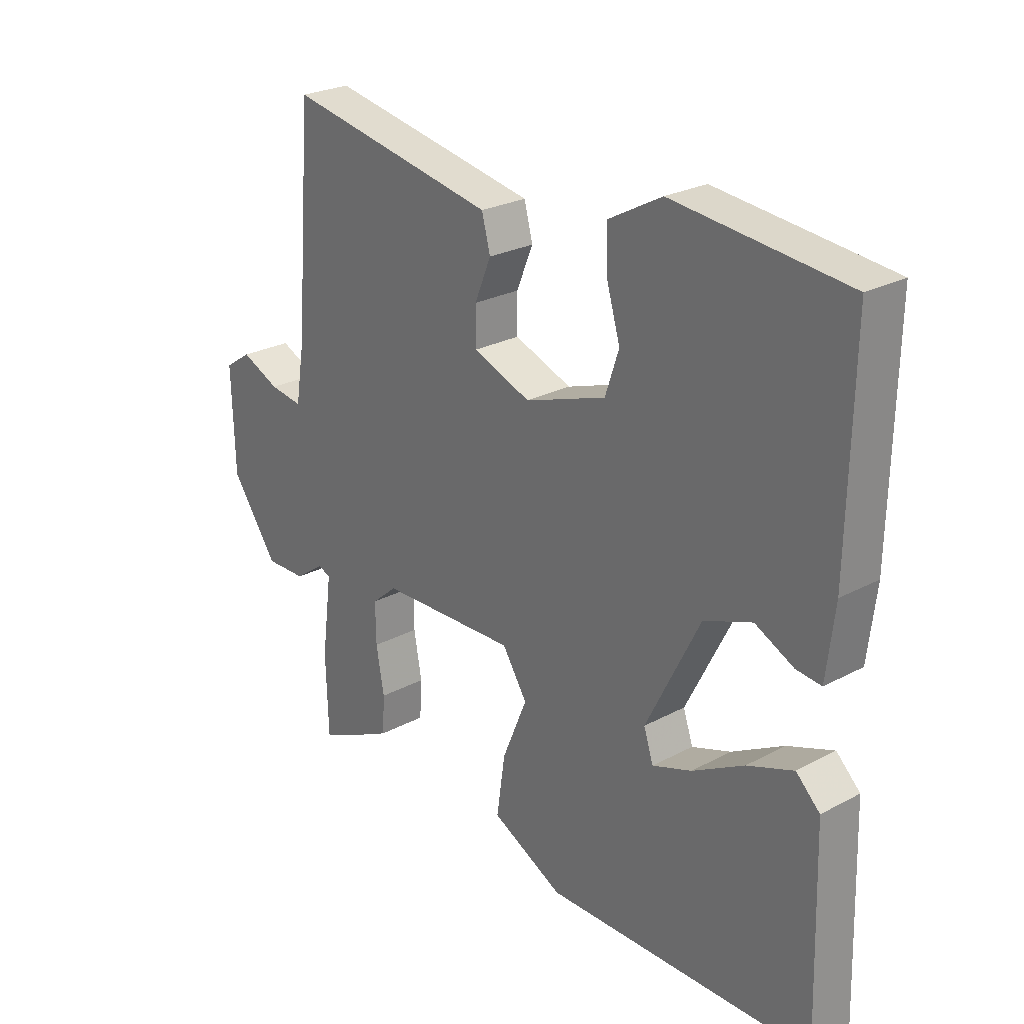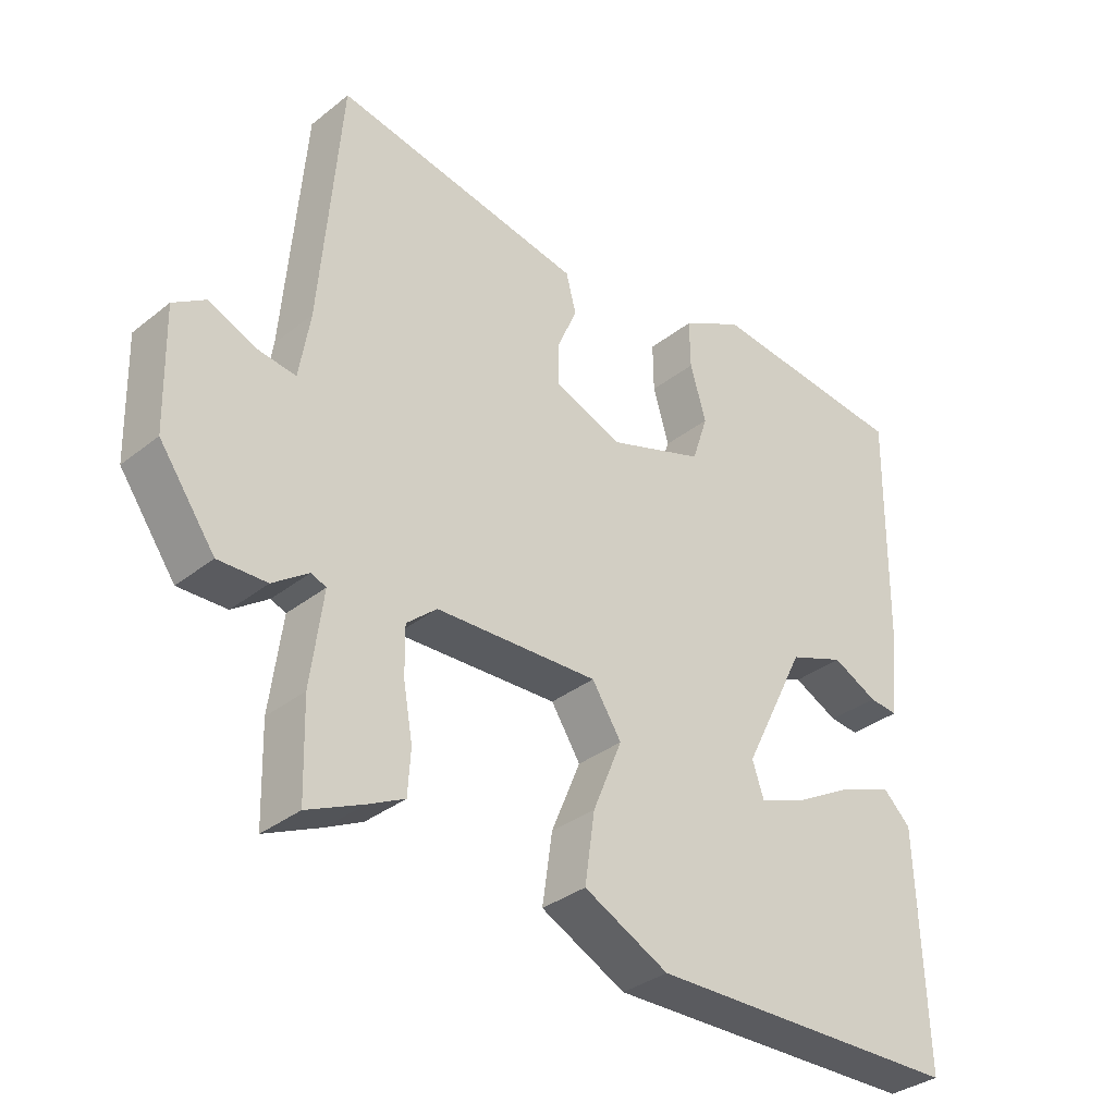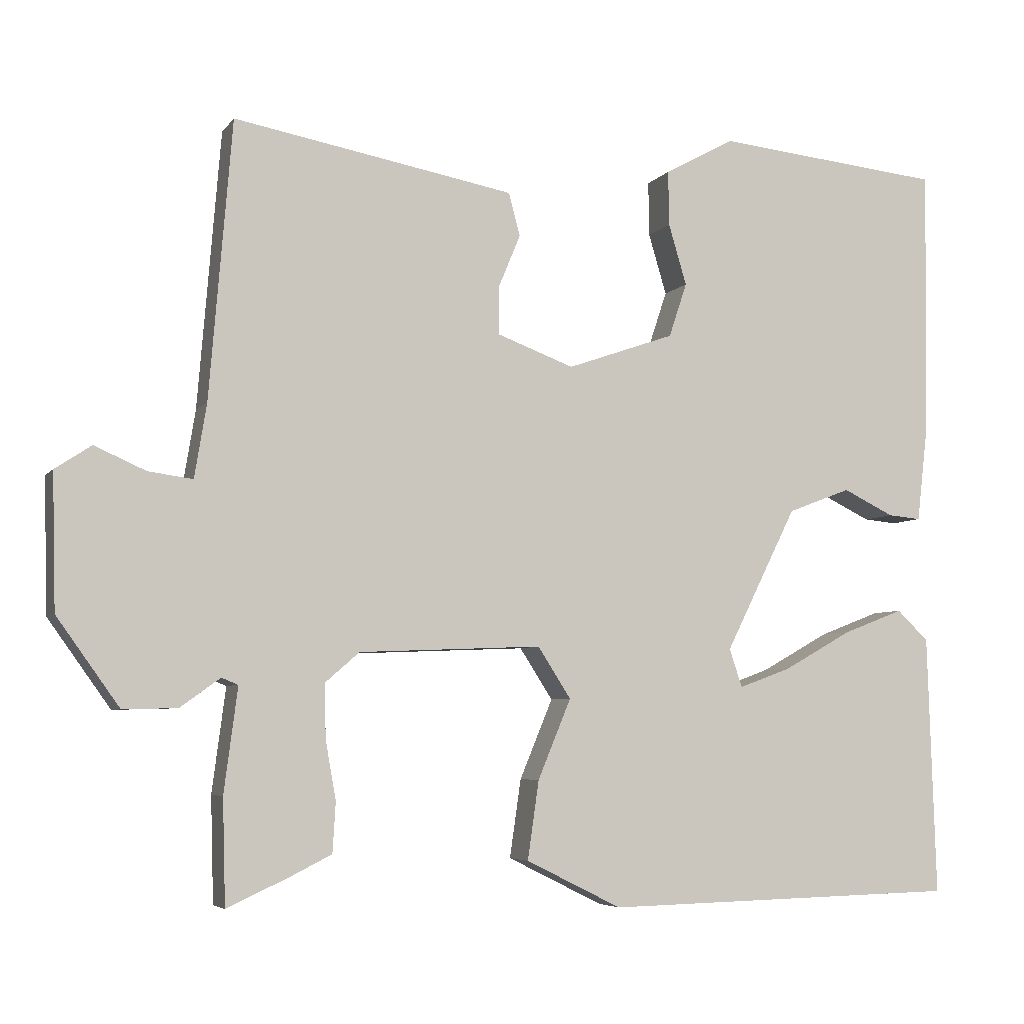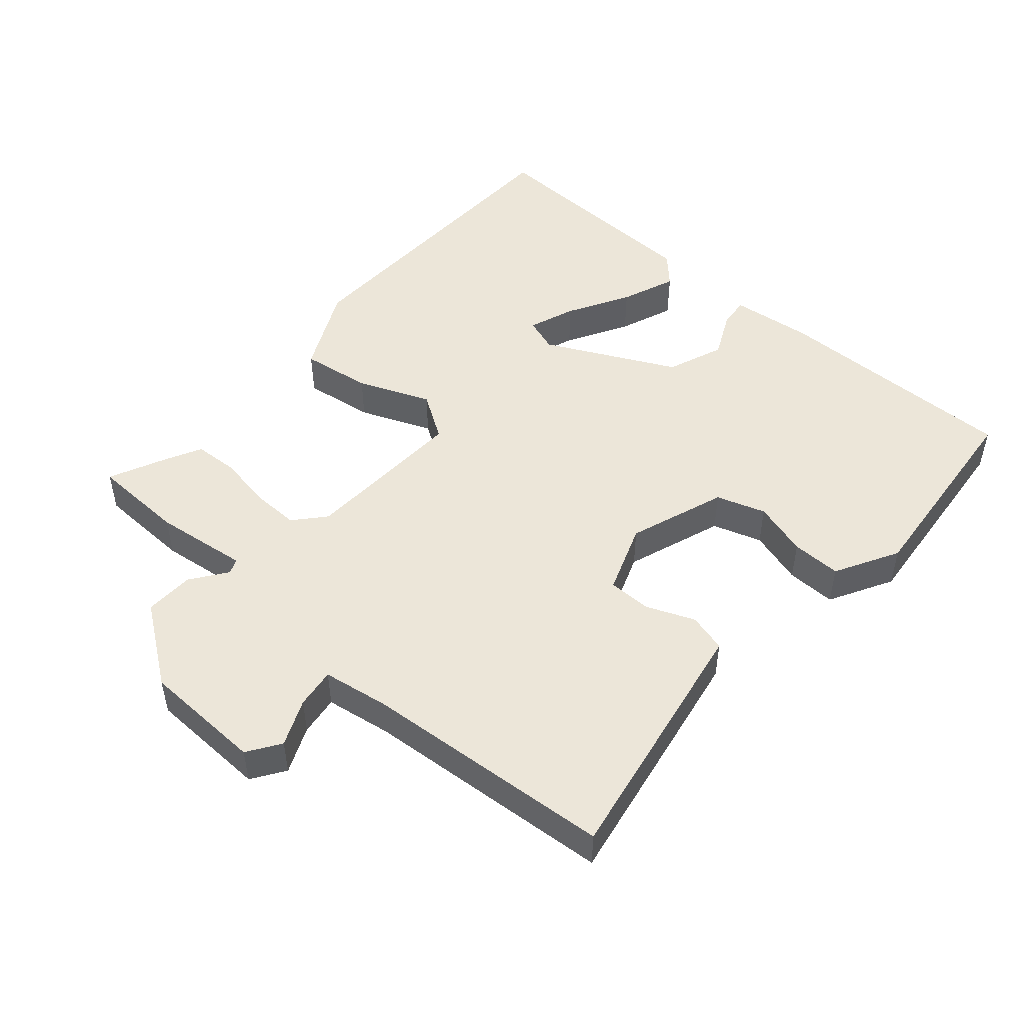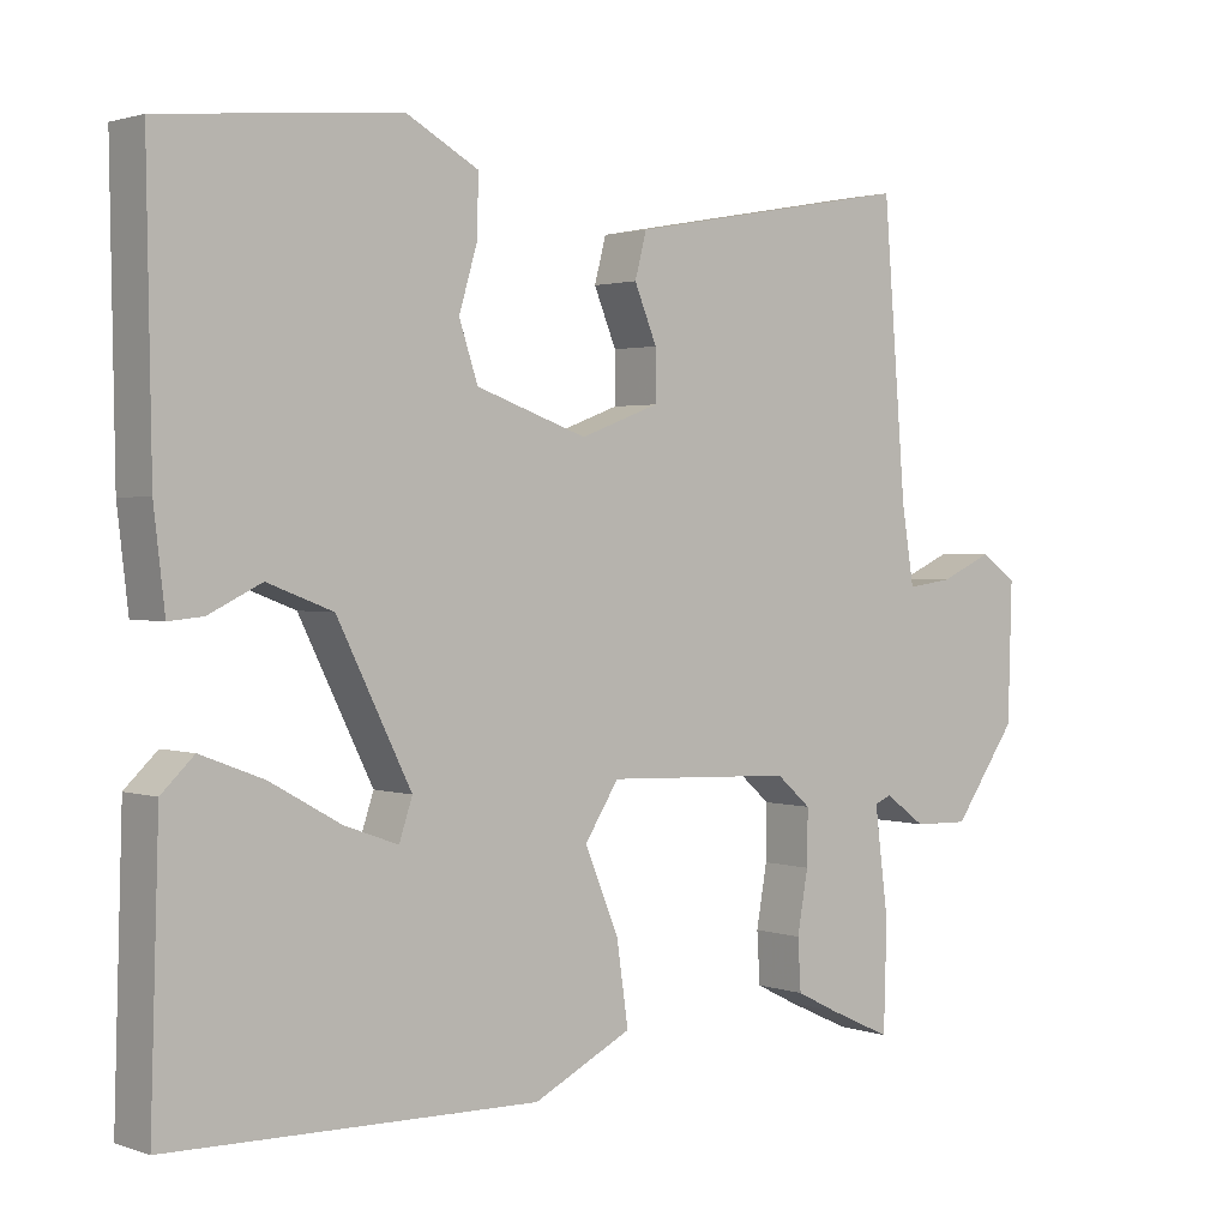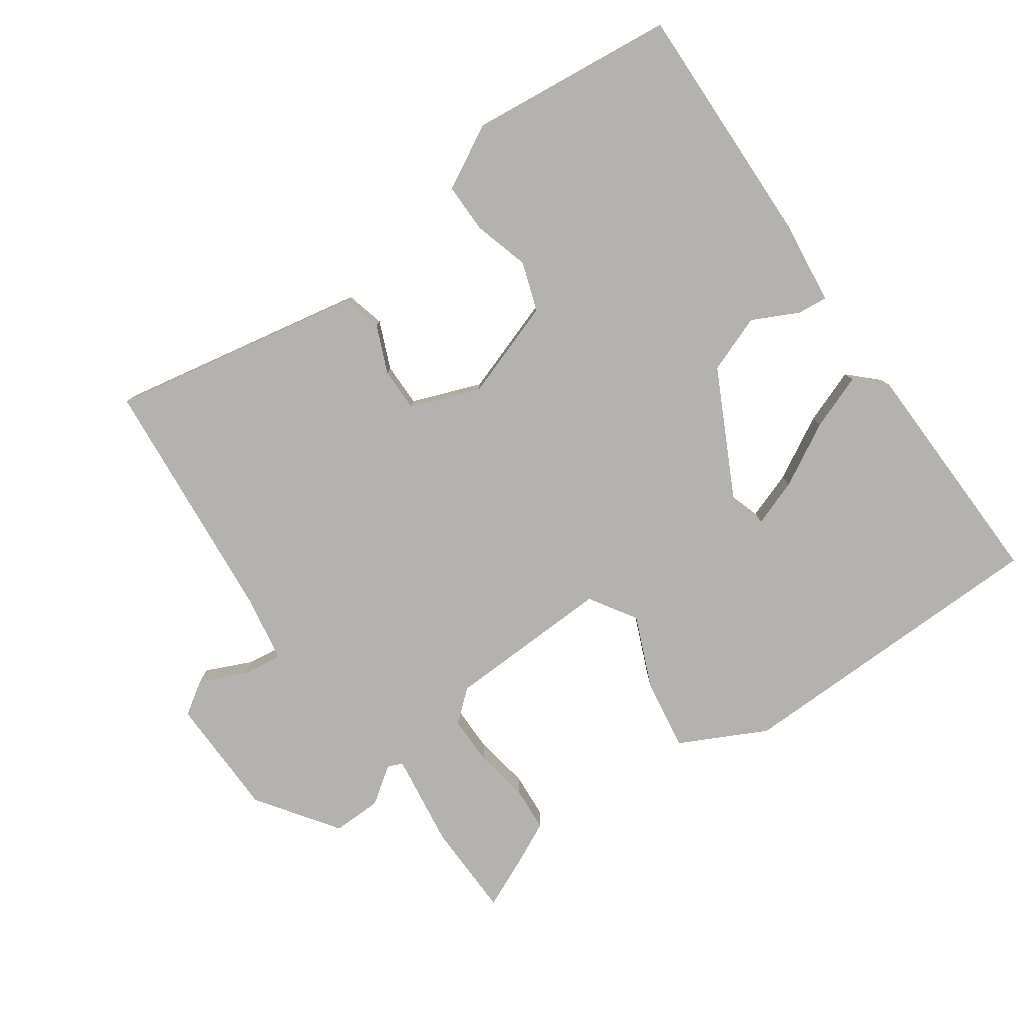
<metadata>
{"format":"obj","ext":"obj","renderer":"f3d","projection":"perspective","resolution":1024,"background":"white","views":[{"elev":25.7,"azim":49.6,"up":"+Z"},{"elev":-34.3,"azim":-43.4,"up":"+Z"},{"elev":-5.4,"azim":-19.4,"up":"+Z"},{"elev":49.3,"azim":-48.7,"up":"+Y"},{"elev":1.8,"azim":140.3,"up":"+Z"},{"elev":-79.8,"azim":34.7,"up":"+Y"}]}
</metadata>
<code>
v 0.5 0.07 0.5
v 0.494 0.07 0.135
v 0.48 0.07 0.015
v 0.436 0.07 0.019
v 0.368 0.07 0.052
v 0.284 0.07 0.02
v 0.189 0.07 -0.17
v 0.206 0.07 -0.221
v 0.275 0.07 -0.196
v 0.366 0.07 -0.145
v 0.447 0.07 -0.114
v 0.489 0.07 -0.154
v 0.5 0.07 -0.5
v 0.026 0.07 -0.511
v -0.101 0.07 -0.448
v -0.086 0.07 -0.344
v -0.042 0.07 -0.238
v -0.086 0.07 -0.17
v -0.329 0.07 -0.18
v -0.374 0.07 -0.219
v -0.373 0.07 -0.29
v -0.359 0.07 -0.369
v -0.363 0.07 -0.435
v -0.417 0.07 -0.462
v -0.5 0.07 -0.5
v -0.504 0.07 -0.361
v -0.486 0.07 -0.223
v -0.508 0.07 -0.214
v -0.561 0.07 -0.252
v -0.633 0.07 -0.254
v -0.716 0.07 -0.138
v -0.721 0.07 0.04
v -0.673 0.07 0.072
v -0.605 0.07 0.042
v -0.546 0.07 0.034
v -0.53 0.07 0.132
v -0.5 0.07 0.5
v -0.258 0.07 0.456
v -0.127 0.07 0.432
v -0.112 0.07 0.375
v -0.141 0.07 0.305
v -0.141 0.07 0.241
v -0.039 0.07 0.203
v 0.104 0.07 0.253
v 0.128 0.07 0.325
v 0.104 0.07 0.406
v 0.103 0.07 0.479
v 0.196 0.07 0.53
v 0.5 0 0.5
v 0.494 0 0.135
v 0.48 0 0.015
v 0.436 0 0.019
v 0.368 0 0.052
v 0.284 0 0.02
v 0.189 0 -0.17
v 0.206 0 -0.221
v 0.275 0 -0.196
v 0.366 0 -0.145
v 0.447 0 -0.114
v 0.489 0 -0.154
v 0.5 0 -0.5
v 0.026 0 -0.511
v -0.101 0 -0.448
v -0.086 0 -0.344
v -0.042 0 -0.238
v -0.086 0 -0.17
v -0.329 0 -0.18
v -0.374 0 -0.219
v -0.373 0 -0.29
v -0.359 0 -0.369
v -0.363 0 -0.435
v -0.417 0 -0.462
v -0.5 0 -0.5
v -0.504 0 -0.361
v -0.486 0 -0.223
v -0.508 0 -0.214
v -0.561 0 -0.252
v -0.633 0 -0.254
v -0.716 0 -0.138
v -0.721 0 0.04
v -0.673 0 0.072
v -0.605 0 0.042
v -0.546 0 0.034
v -0.53 0 0.132
v -0.5 0 0.5
v -0.258 0 0.456
v -0.127 0 0.432
v -0.112 0 0.375
v -0.141 0 0.305
v -0.141 0 0.241
v -0.039 0 0.203
v 0.104 0 0.253
v 0.128 0 0.325
v 0.104 0 0.406
v 0.103 0 0.479
v 0.196 0 0.53
f 3 4 5
f 2 3 5
f 1 2 5
f 48 1 5
f 47 48 5
f 46 47 5
f 45 46 5
f 44 45 5 6
f 43 44 6 7
f 42 43 7 8
f 39 40 41
f 38 39 41
f 37 38 41
f 36 37 41
f 35 36 41 42
f 32 33 34
f 31 32 34
f 30 31 34
f 29 30 34
f 28 29 34
f 27 28 34 35
f 25 26 27
f 24 25 27
f 23 24 27
f 22 23 27
f 21 22 27
f 20 21 27 35
f 19 20 35 42
f 15 16 17
f 14 15 17
f 13 14 17
f 13 17 18
f 11 12 13
f 10 11 13
f 9 10 13
f 8 9 13
f 8 13 18
f 42 8 18
f 18 19 42
f 53 52 51
f 53 51 50
f 53 50 49
f 53 49 96
f 53 96 95
f 53 95 94
f 53 94 93
f 54 53 93 92
f 55 54 92 91
f 56 55 91 90
f 89 88 87
f 89 87 86
f 89 86 85
f 89 85 84
f 90 89 84 83
f 82 81 80
f 82 80 79
f 82 79 78
f 82 78 77
f 82 77 76
f 83 82 76 75
f 75 74 73
f 75 73 72
f 75 72 71
f 75 71 70
f 75 70 69
f 83 75 69 68
f 90 83 68 67
f 65 64 63
f 65 63 62
f 65 62 61
f 66 65 61
f 61 60 59
f 61 59 58
f 61 58 57
f 61 57 56
f 66 61 56
f 66 56 90
f 90 67 66
f 1 49 50 2
f 2 50 51 3
f 3 51 52 4
f 4 52 53 5
f 5 53 54 6
f 6 54 55 7
f 7 55 56 8
f 8 56 57 9
f 9 57 58 10
f 10 58 59 11
f 11 59 60 12
f 12 60 61 13
f 13 61 62 14
f 14 62 63 15
f 15 63 64 16
f 16 64 65 17
f 17 65 66 18
f 18 66 67 19
f 19 67 68 20
f 20 68 69 21
f 21 69 70 22
f 22 70 71 23
f 23 71 72 24
f 24 72 73 25
f 25 73 74 26
f 26 74 75 27
f 27 75 76 28
f 28 76 77 29
f 29 77 78 30
f 30 78 79 31
f 31 79 80 32
f 32 80 81 33
f 33 81 82 34
f 34 82 83 35
f 35 83 84 36
f 36 84 85 37
f 37 85 86 38
f 38 86 87 39
f 39 87 88 40
f 40 88 89 41
f 41 89 90 42
f 42 90 91 43
f 43 91 92 44
f 44 92 93 45
f 45 93 94 46
f 46 94 95 47
f 47 95 96 48
f 48 96 49 1

</code>
